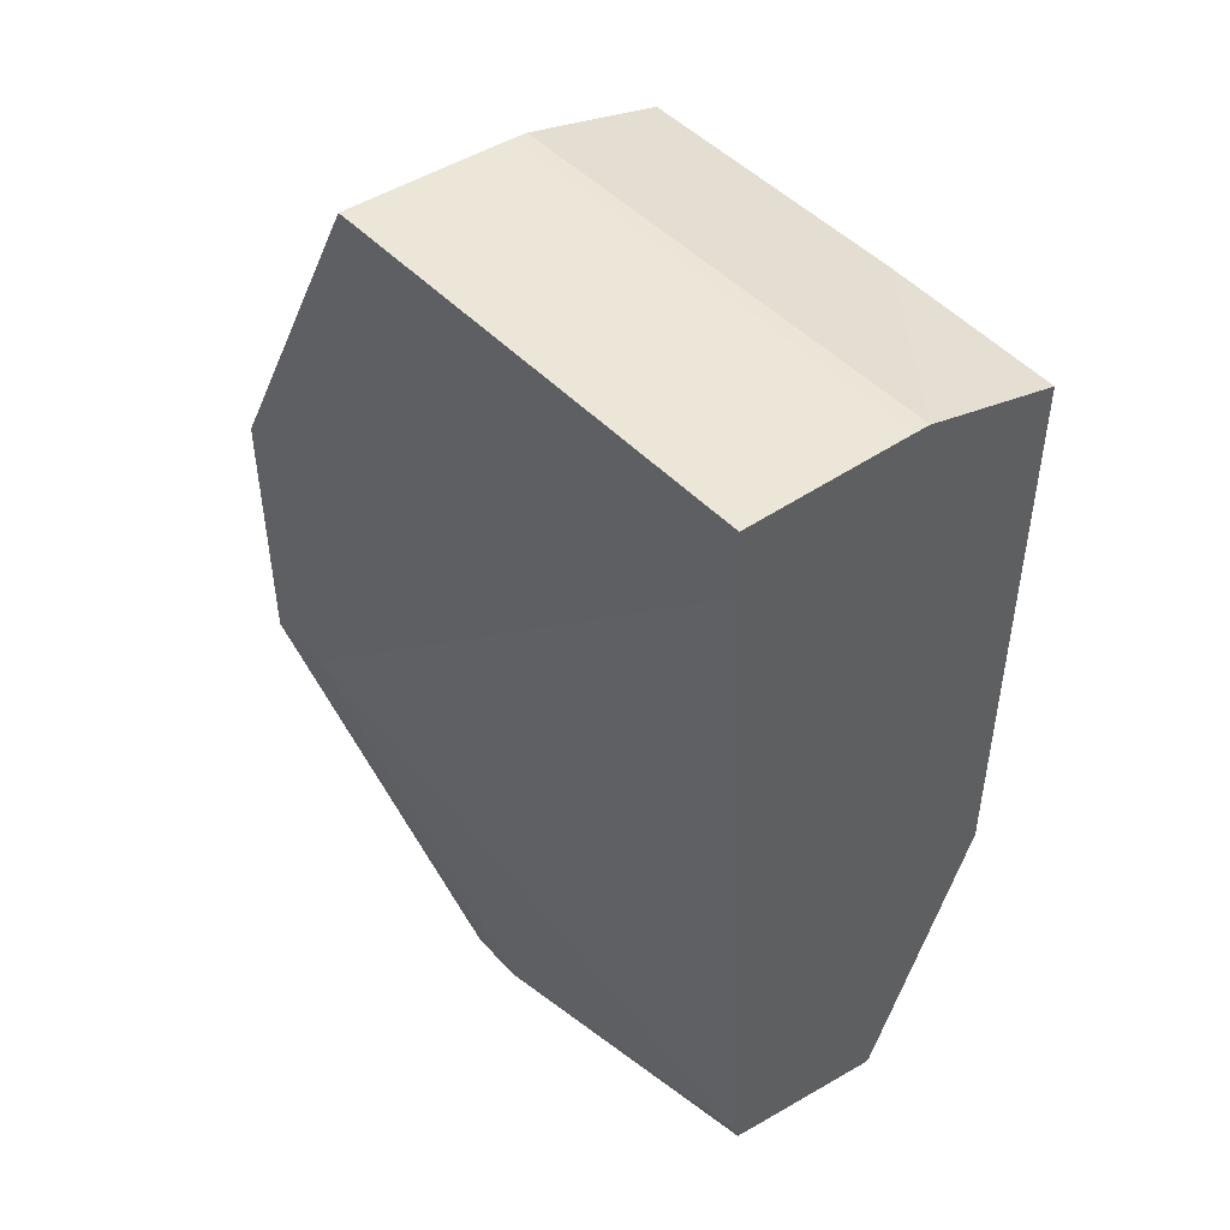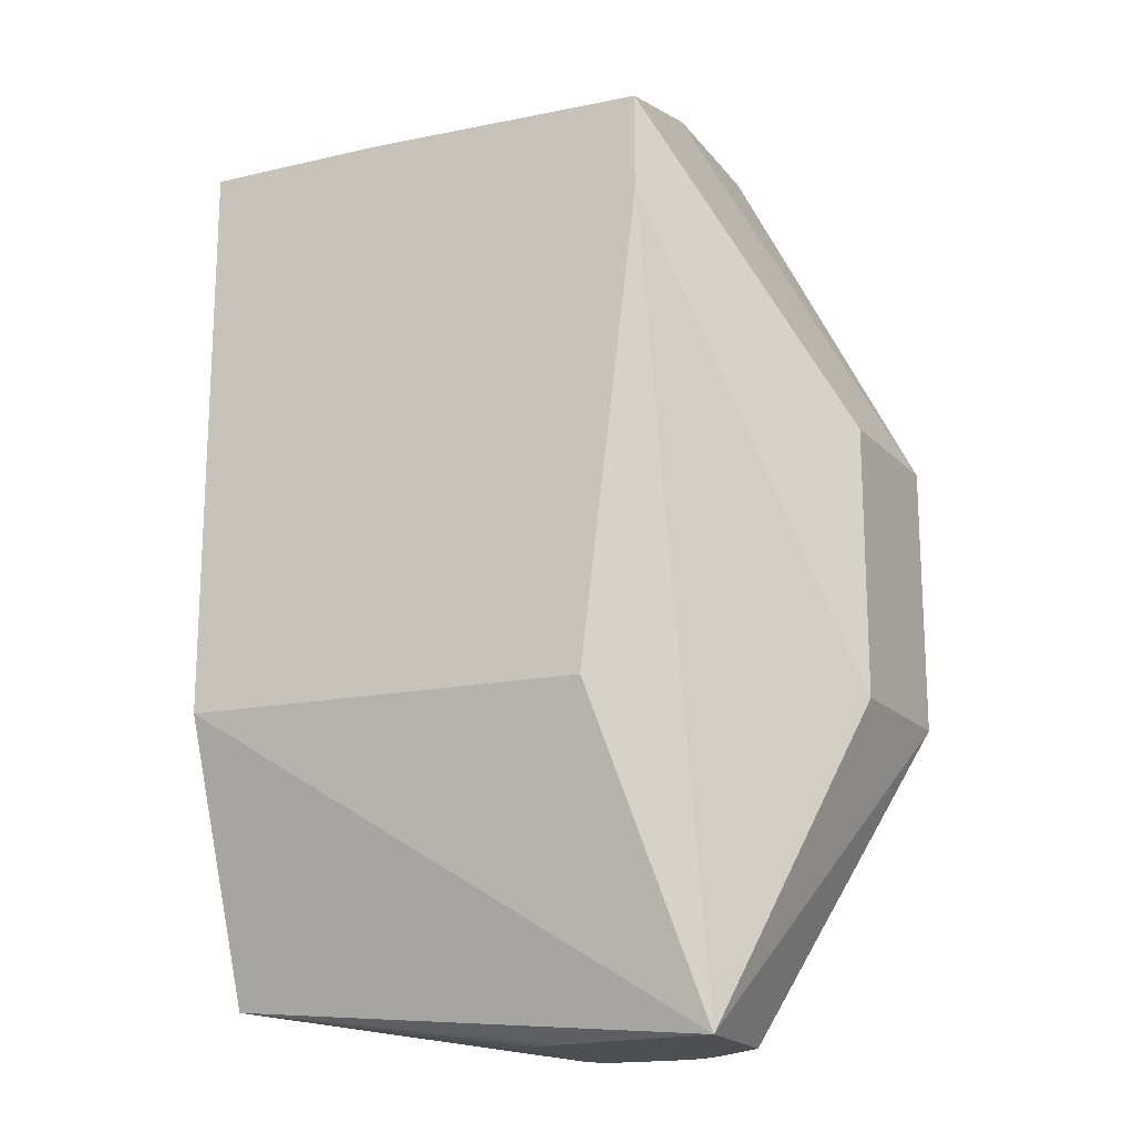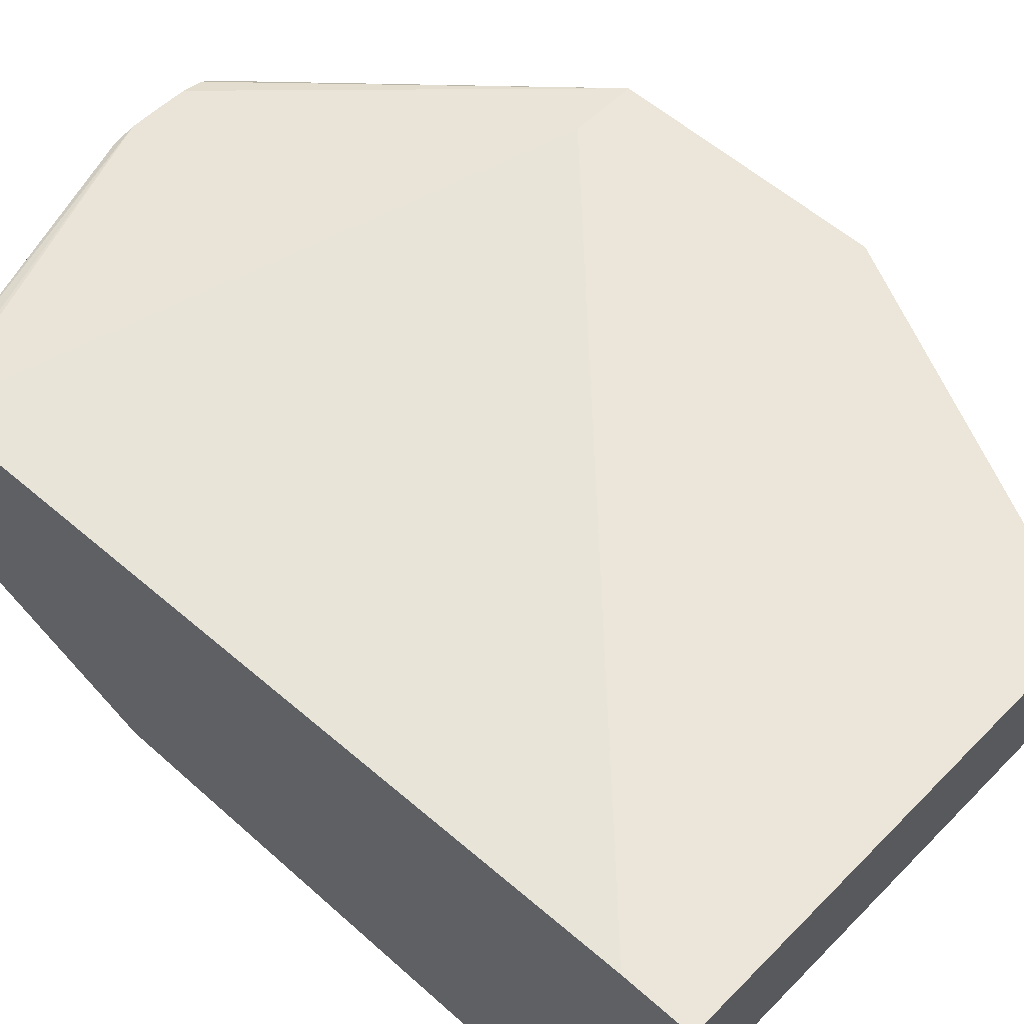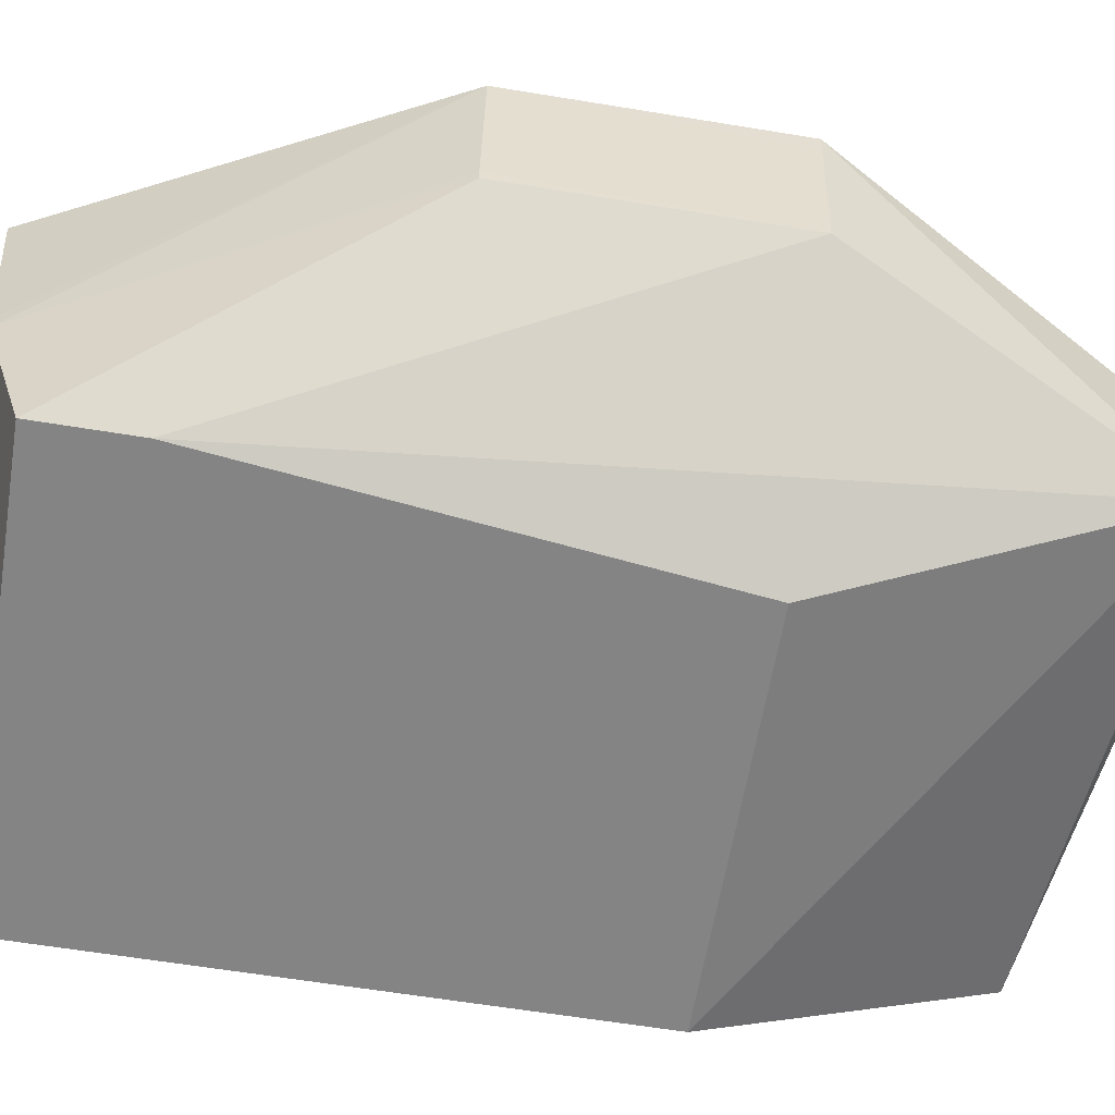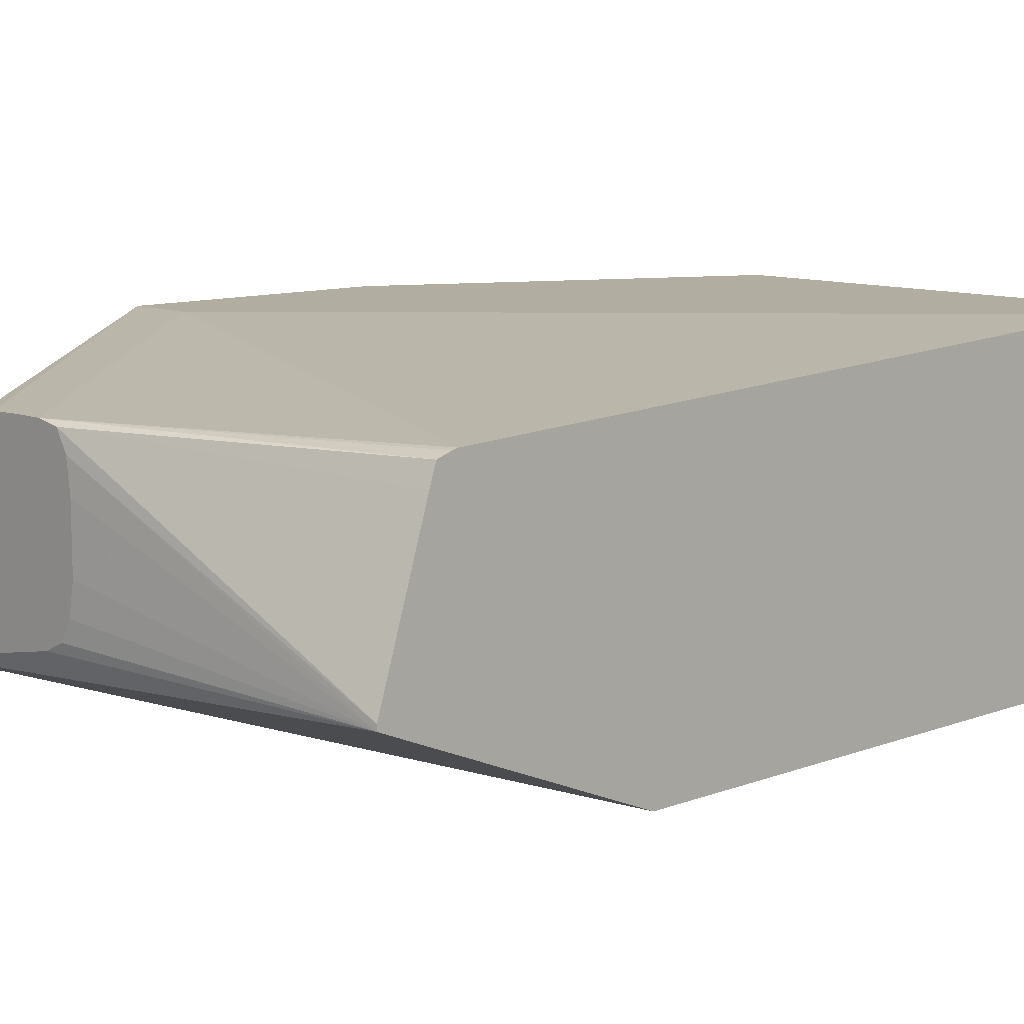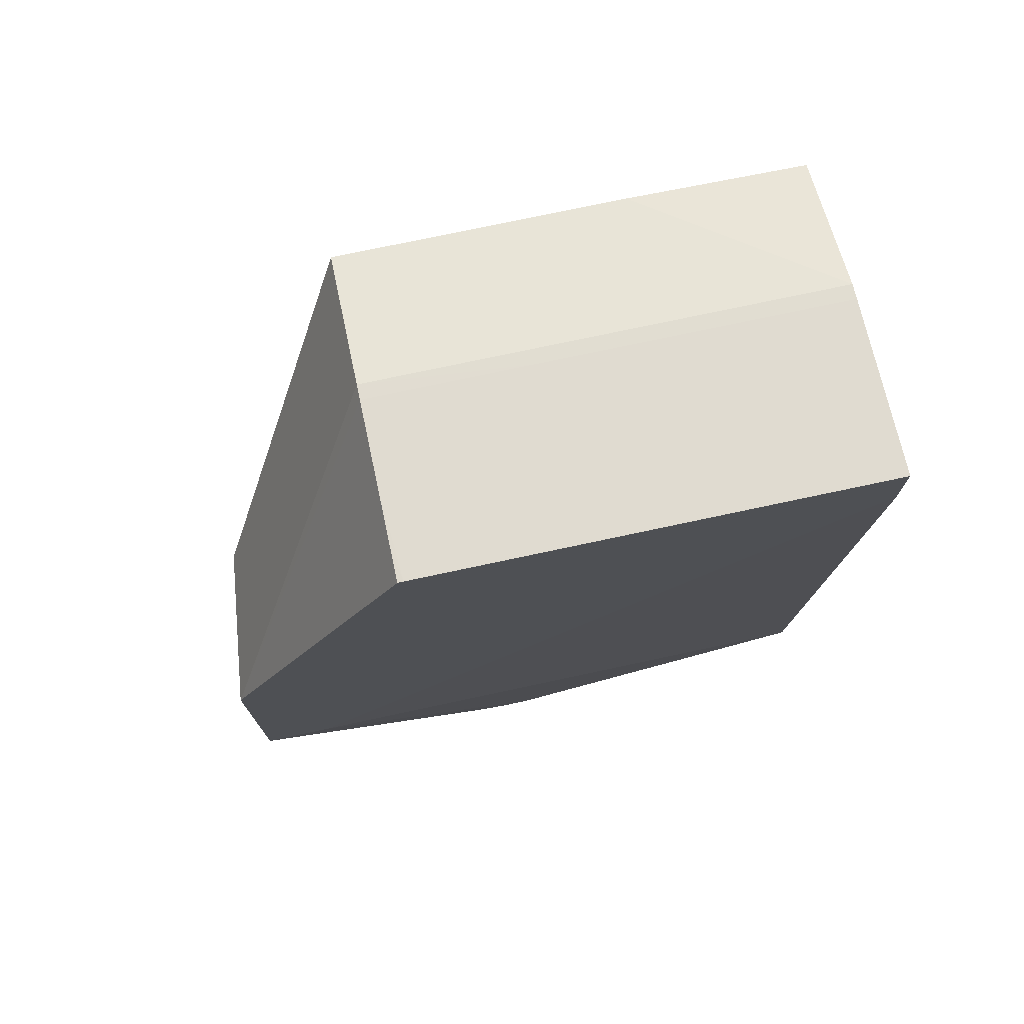
<metadata>
{"format":"obj","ext":"obj","renderer":"f3d","projection":"perspective","resolution":1024,"background":"white","views":[{"elev":48.0,"azim":48.9,"up":"+Y"},{"elev":-17.6,"azim":-158.2,"up":"+Y"},{"elev":55.2,"azim":133.3,"up":"+Z"},{"elev":-61.5,"azim":-99.5,"up":"+Z"},{"elev":10.3,"azim":46.3,"up":"+Z"},{"elev":74.9,"azim":-12.1,"up":"+Y"}]}
</metadata>
<code>
v -0.03629 0.01252 -0.1032
v -0.02509 0.03475 -0.1032
v -0.02509 0.03459 -0.105
v -0.02509 0.03425 -0.1088
v -0.02509 0.03377 -0.1139
v -0.02509 0.03367 -0.1148
v -0.03516 0.01252 -0.1118
v -0.03614 -0.003914 -0.1043
v -0.03628 -0.003914 -0.1032
v -0.02475 0.03477 -0.1032
v 0.002791 0.03377 -0.1139
v -0.01537 0.03377 -0.1139
v 0.002791 0.03477 -0.1032
v 0.002791 0.03367 -0.1148
v -0.02509 0.03102 -0.1235
v -0.03508 0.01252 -0.1124
v -0.03508 -0.003914 -0.1124
v -0.02718 -0.02314 -0.1182
v -0.02718 -0.02314 -0.1166
v -0.02717 -0.02314 -0.1102
v -0.02619 -0.02314 -0.1092
v -0.0251 -0.02314 -0.1082
v -0.02431 -0.02314 -0.1074
v -0.02414 -0.02314 -0.1072
v -0.02323 -0.02314 -0.1064
v -0.02308 -0.02314 -0.1063
v -0.02229 -0.02314 -0.1058
v -0.021 -0.02314 -0.1055
v -0.01913 -0.02314 -0.1055
v -0.03218 -0.003914 -0.1032
v 0.002791 0.03068 -0.1032
v 0.002791 0.03068 -0.1235
v -0.007888 0.03102 -0.1235
v -0.02158 0.02065 -0.1235
v -0.02159 0.01252 -0.1235
v -0.02509 0.02512 -0.1235
v -0.02159 -0.003908 -0.1235
v 0.002791 -0.003908 -0.1235
v 0.002791 -0.02054 -0.1166
v -0.01725 -0.02314 -0.1162
v -0.01725 -0.02314 -0.1055
v 0.002791 -0.01593 -0.1053
v 0.002791 -0.01463 -0.1053
v 0.002791 0.02065 -0.1235
v -0.01497 -0.02314 -0.1125
v -0.01534 -0.02314 -0.1144
v -0.01602 -0.02314 -0.1156
v 0.002791 -0.02053 -0.1163
v -0.01522 -0.02314 -0.1069
v -0.01497 -0.02314 -0.1088
v -0.01589 -0.02314 -0.1057
v 0.002791 -0.01717 -0.1057
v 0.002791 -0.01629 -0.1054
v 0.002791 -0.01757 -0.1069
f 1 2 3
f 1 3 4
f 1 4 5
f 1 5 6
f 1 6 7
f 1 7 8
f 1 8 9
f 1 9 30
f 1 30 31
f 1 31 13
f 1 13 10
f 1 10 2
f 2 10 3
f 3 10 4
f 4 11 12
f 4 12 5
f 4 10 13
f 4 13 11
f 5 12 6
f 6 14 33
f 6 33 15
f 6 15 16
f 6 16 7
f 6 12 11
f 6 11 14
f 7 16 17
f 7 17 8
f 8 17 18
f 8 18 9
f 9 18 19
f 9 19 20
f 9 20 21
f 9 21 22
f 9 22 23
f 9 23 24
f 9 24 25
f 9 25 26
f 9 26 27
f 9 27 28
f 9 28 29
f 9 29 41
f 9 41 30
f 11 13 31
f 11 31 43
f 11 43 42
f 11 42 53
f 11 53 52
f 11 52 54
f 11 54 48
f 11 48 39
f 11 39 38
f 11 38 44
f 11 44 32
f 11 32 14
f 14 32 33
f 15 33 44
f 15 44 34
f 15 34 35
f 15 35 37
f 15 37 36
f 15 36 17
f 15 17 16
f 17 36 18
f 18 36 37
f 18 37 38
f 18 38 39
f 18 39 40
f 18 40 47
f 18 47 46
f 18 46 45
f 18 45 50
f 18 50 49
f 18 49 51
f 18 51 41
f 18 41 29
f 18 29 28
f 18 28 27
f 18 27 26
f 18 26 25
f 18 25 24
f 18 24 23
f 18 23 22
f 18 22 21
f 18 21 20
f 18 20 19
f 30 41 42
f 30 42 43
f 30 43 31
f 32 44 33
f 34 44 38
f 34 38 37
f 34 37 35
f 39 45 46
f 39 46 47
f 39 47 40
f 39 48 49
f 39 49 50
f 39 50 45
f 41 51 52
f 41 52 53
f 41 53 42
f 48 54 51
f 48 51 49
f 51 54 52

</code>
